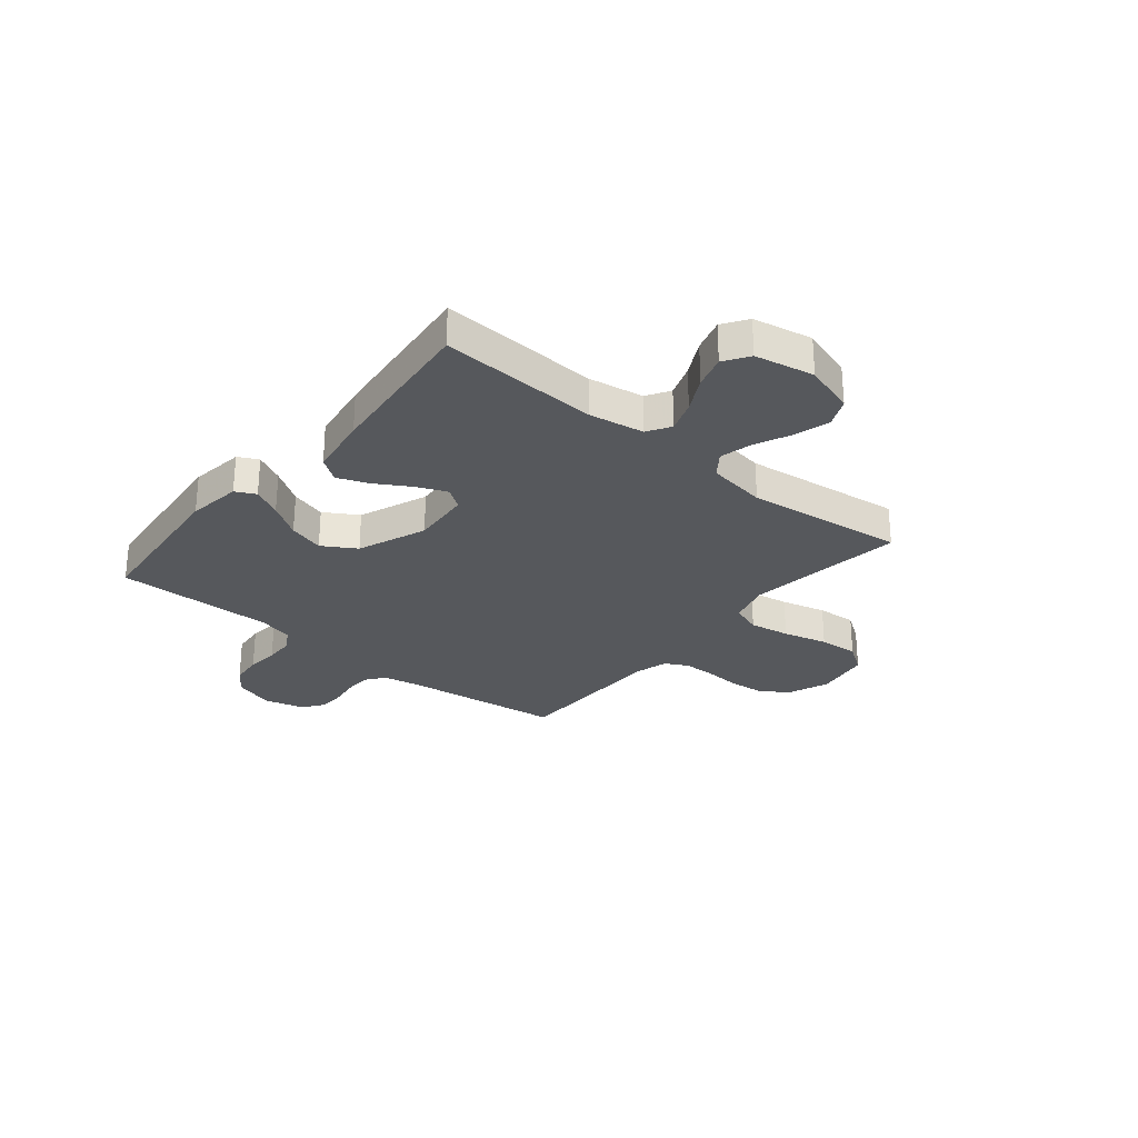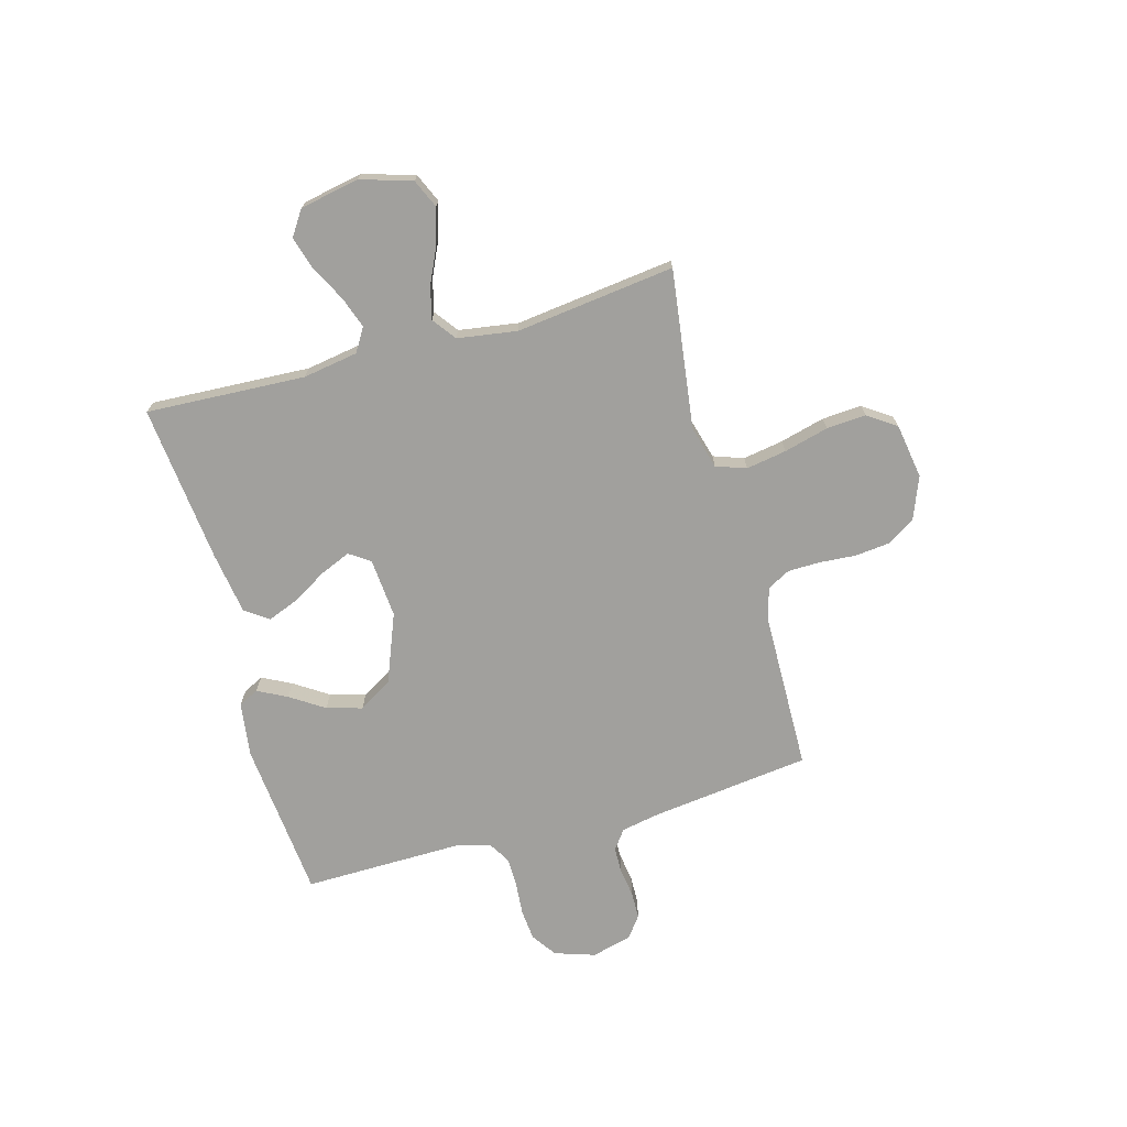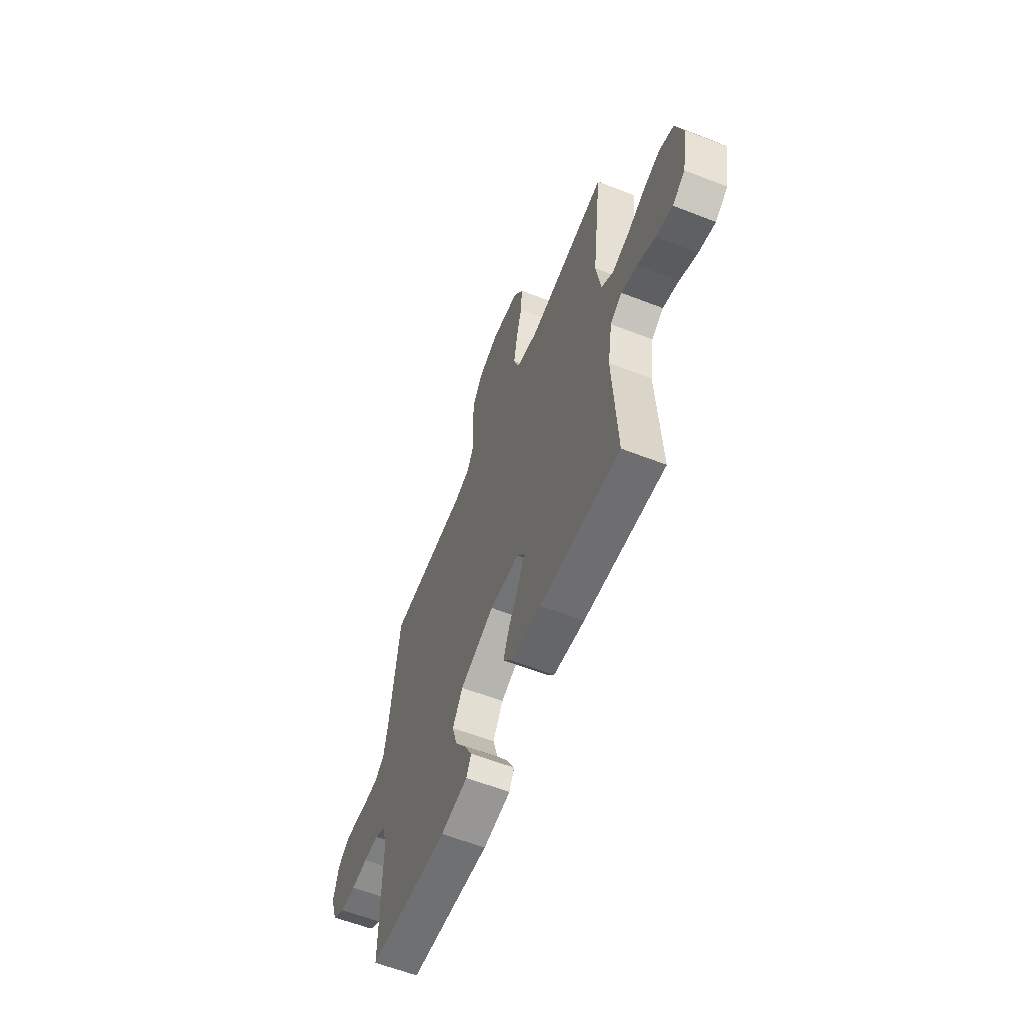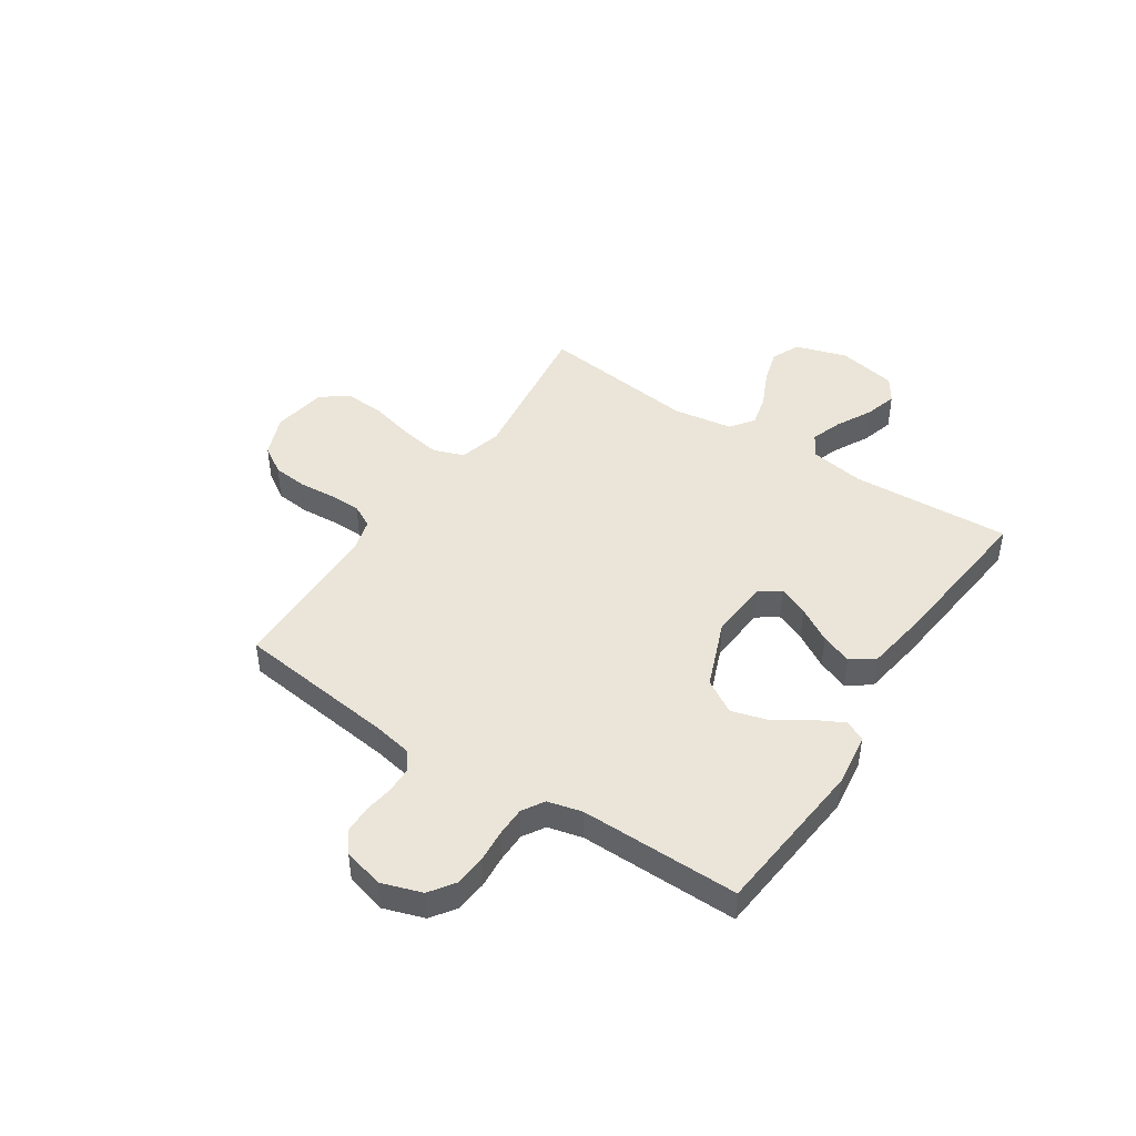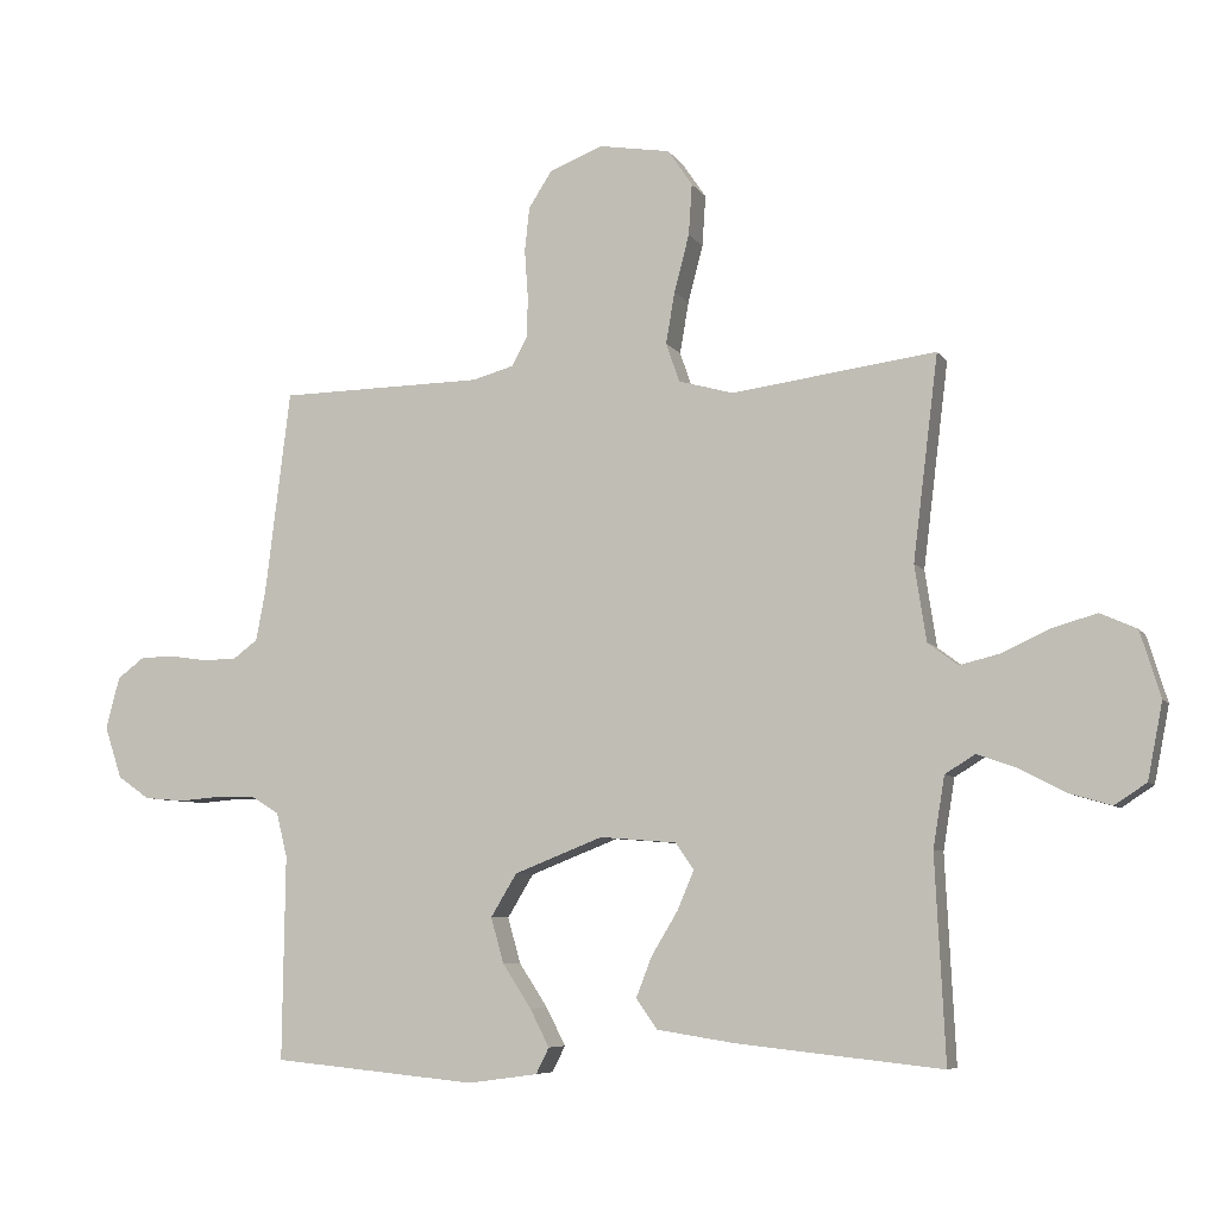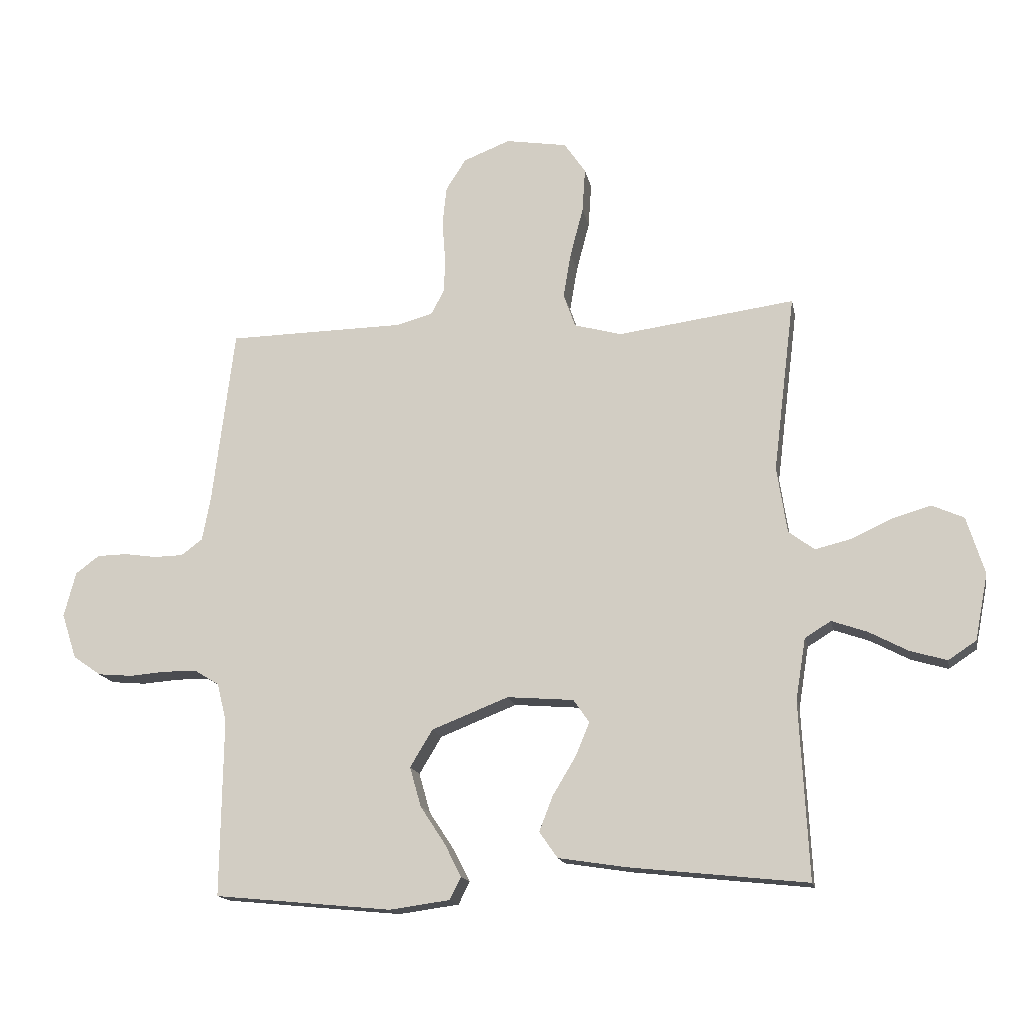
<metadata>
{"format":"obj","ext":"obj","renderer":"f3d","projection":"perspective","resolution":1024,"background":"white","views":[{"elev":-28.0,"azim":-129.5,"up":"+Y"},{"elev":-71.6,"azim":-74.5,"up":"+Y"},{"elev":-60.3,"azim":-111.7,"up":"+Z"},{"elev":45.1,"azim":123.3,"up":"+Y"},{"elev":-6.8,"azim":-161.5,"up":"+Z"},{"elev":-15.7,"azim":-169.1,"up":"+Z"}]}
</metadata>
<code>
v -0.5 0.07 0.5
v -0.2 0.07 0.46
v -0.12 0.07 0.482
v -0.1 0.07 0.539
v -0.113 0.07 0.615
v -0.135 0.07 0.699
v -0.14 0.07 0.774
v -0.104 0.07 0.827
v 0 0.07 0.844
v 0.079 0.07 0.813
v 0.113 0.07 0.76
v 0.12 0.07 0.695
v 0.115 0.07 0.626
v 0.116 0.07 0.565
v 0.139 0.07 0.522
v 0.2 0.07 0.505
v 0.5 0.07 0.5
v 0.537 0.07 0.2
v 0.551 0.07 0.127
v 0.587 0.07 0.1
v 0.636 0.07 0.099
v 0.691 0.07 0.107
v 0.742 0.07 0.106
v 0.782 0.07 0.076
v 0.802 0.07 0
v 0.777 0.07 -0.076
v 0.73 0.07 -0.109
v 0.671 0.07 -0.114
v 0.609 0.07 -0.109
v 0.553 0.07 -0.11
v 0.512 0.07 -0.135
v 0.496 0.07 -0.2
v 0.5 0.07 -0.5
v 0.2 0.07 -0.529
v 0.098 0.07 -0.515
v 0.079 0.07 -0.477
v 0.107 0.07 -0.422
v 0.149 0.07 -0.358
v 0.168 0.07 -0.291
v 0.13 0.07 -0.228
v 0 0.07 -0.177
v -0.112 0.07 -0.186
v -0.139 0.07 -0.225
v -0.115 0.07 -0.282
v -0.076 0.07 -0.347
v -0.053 0.07 -0.406
v -0.084 0.07 -0.45
v -0.2 0.07 -0.468
v -0.5 0.07 -0.5
v -0.485 0.07 -0.2
v -0.502 0.07 -0.096
v -0.546 0.07 -0.069
v -0.606 0.07 -0.09
v -0.672 0.07 -0.125
v -0.734 0.07 -0.143
v -0.781 0.07 -0.112
v -0.803 0.07 0
v -0.773 0.07 0.097
v -0.719 0.07 0.121
v -0.654 0.07 0.102
v -0.585 0.07 0.07
v -0.524 0.07 0.055
v -0.48 0.07 0.088
v -0.463 0.07 0.2
v -0.5 0 0.5
v -0.2 0 0.46
v -0.12 0 0.482
v -0.1 0 0.539
v -0.113 0 0.615
v -0.135 0 0.699
v -0.14 0 0.774
v -0.104 0 0.827
v 0 0 0.844
v 0.079 0 0.813
v 0.113 0 0.76
v 0.12 0 0.695
v 0.115 0 0.626
v 0.116 0 0.565
v 0.139 0 0.522
v 0.2 0 0.505
v 0.5 0 0.5
v 0.537 0 0.2
v 0.551 0 0.127
v 0.587 0 0.1
v 0.636 0 0.099
v 0.691 0 0.107
v 0.742 0 0.106
v 0.782 0 0.076
v 0.802 0 0
v 0.777 0 -0.076
v 0.73 0 -0.109
v 0.671 0 -0.114
v 0.609 0 -0.109
v 0.553 0 -0.11
v 0.512 0 -0.135
v 0.496 0 -0.2
v 0.5 0 -0.5
v 0.2 0 -0.529
v 0.098 0 -0.515
v 0.079 0 -0.477
v 0.107 0 -0.422
v 0.149 0 -0.358
v 0.168 0 -0.291
v 0.13 0 -0.228
v 0 0 -0.177
v -0.112 0 -0.186
v -0.139 0 -0.225
v -0.115 0 -0.282
v -0.076 0 -0.347
v -0.053 0 -0.406
v -0.084 0 -0.45
v -0.2 0 -0.468
v -0.5 0 -0.5
v -0.485 0 -0.2
v -0.502 0 -0.096
v -0.546 0 -0.069
v -0.606 0 -0.09
v -0.672 0 -0.125
v -0.734 0 -0.143
v -0.781 0 -0.112
v -0.803 0 0
v -0.773 0 0.097
v -0.719 0 0.121
v -0.654 0 0.102
v -0.585 0 0.07
v -0.524 0 0.055
v -0.48 0 0.088
v -0.463 0 0.2
f 59 60 61
f 58 59 61
f 57 58 61
f 56 57 61
f 55 56 61
f 54 55 61
f 53 54 61
f 52 53 61 62
f 51 52 62 63
f 48 49 50
f 47 48 50
f 46 47 50
f 45 46 50
f 44 45 50
f 51 63 64
f 50 51 64
f 44 50 64
f 43 44 64
f 36 37 38
f 35 36 38
f 34 35 38
f 33 34 38
f 32 33 38
f 31 32 38 39
f 30 31 39 40
f 27 28 29
f 26 27 29
f 25 26 29
f 24 25 29
f 23 24 29
f 22 23 29
f 21 22 29
f 20 21 29 30
f 30 40 41
f 20 30 41
f 19 20 41
f 16 17 18
f 19 41 42
f 18 19 42
f 16 18 42
f 15 16 42
f 11 12 13
f 10 11 13
f 9 10 13
f 8 9 13
f 7 8 13
f 6 7 13
f 5 6 13
f 4 5 13 14
f 64 1 2
f 43 64 2
f 42 43 2
f 14 15 42
f 4 14 42
f 3 4 42
f 2 3 42
f 125 124 123
f 125 123 122
f 125 122 121
f 125 121 120
f 125 120 119
f 125 119 118
f 125 118 117
f 126 125 117 116
f 127 126 116 115
f 114 113 112
f 114 112 111
f 114 111 110
f 114 110 109
f 114 109 108
f 128 127 115
f 128 115 114
f 128 114 108
f 128 108 107
f 102 101 100
f 102 100 99
f 102 99 98
f 102 98 97
f 102 97 96
f 103 102 96 95
f 104 103 95 94
f 93 92 91
f 93 91 90
f 93 90 89
f 93 89 88
f 93 88 87
f 93 87 86
f 93 86 85
f 94 93 85 84
f 105 104 94
f 105 94 84
f 105 84 83
f 82 81 80
f 106 105 83
f 106 83 82
f 106 82 80
f 106 80 79
f 77 76 75
f 77 75 74
f 77 74 73
f 77 73 72
f 77 72 71
f 77 71 70
f 77 70 69
f 78 77 69 68
f 66 65 128
f 66 128 107
f 66 107 106
f 106 79 78
f 106 78 68
f 106 68 67
f 106 67 66
f 1 65 66 2
f 2 66 67 3
f 3 67 68 4
f 4 68 69 5
f 5 69 70 6
f 6 70 71 7
f 7 71 72 8
f 8 72 73 9
f 9 73 74 10
f 10 74 75 11
f 11 75 76 12
f 12 76 77 13
f 13 77 78 14
f 14 78 79 15
f 15 79 80 16
f 16 80 81 17
f 17 81 82 18
f 18 82 83 19
f 19 83 84 20
f 20 84 85 21
f 21 85 86 22
f 22 86 87 23
f 23 87 88 24
f 24 88 89 25
f 25 89 90 26
f 26 90 91 27
f 27 91 92 28
f 28 92 93 29
f 29 93 94 30
f 30 94 95 31
f 31 95 96 32
f 32 96 97 33
f 33 97 98 34
f 34 98 99 35
f 35 99 100 36
f 36 100 101 37
f 37 101 102 38
f 38 102 103 39
f 39 103 104 40
f 40 104 105 41
f 41 105 106 42
f 42 106 107 43
f 43 107 108 44
f 44 108 109 45
f 45 109 110 46
f 46 110 111 47
f 47 111 112 48
f 48 112 113 49
f 49 113 114 50
f 50 114 115 51
f 51 115 116 52
f 52 116 117 53
f 53 117 118 54
f 54 118 119 55
f 55 119 120 56
f 56 120 121 57
f 57 121 122 58
f 58 122 123 59
f 59 123 124 60
f 60 124 125 61
f 61 125 126 62
f 62 126 127 63
f 63 127 128 64
f 64 128 65 1

</code>
